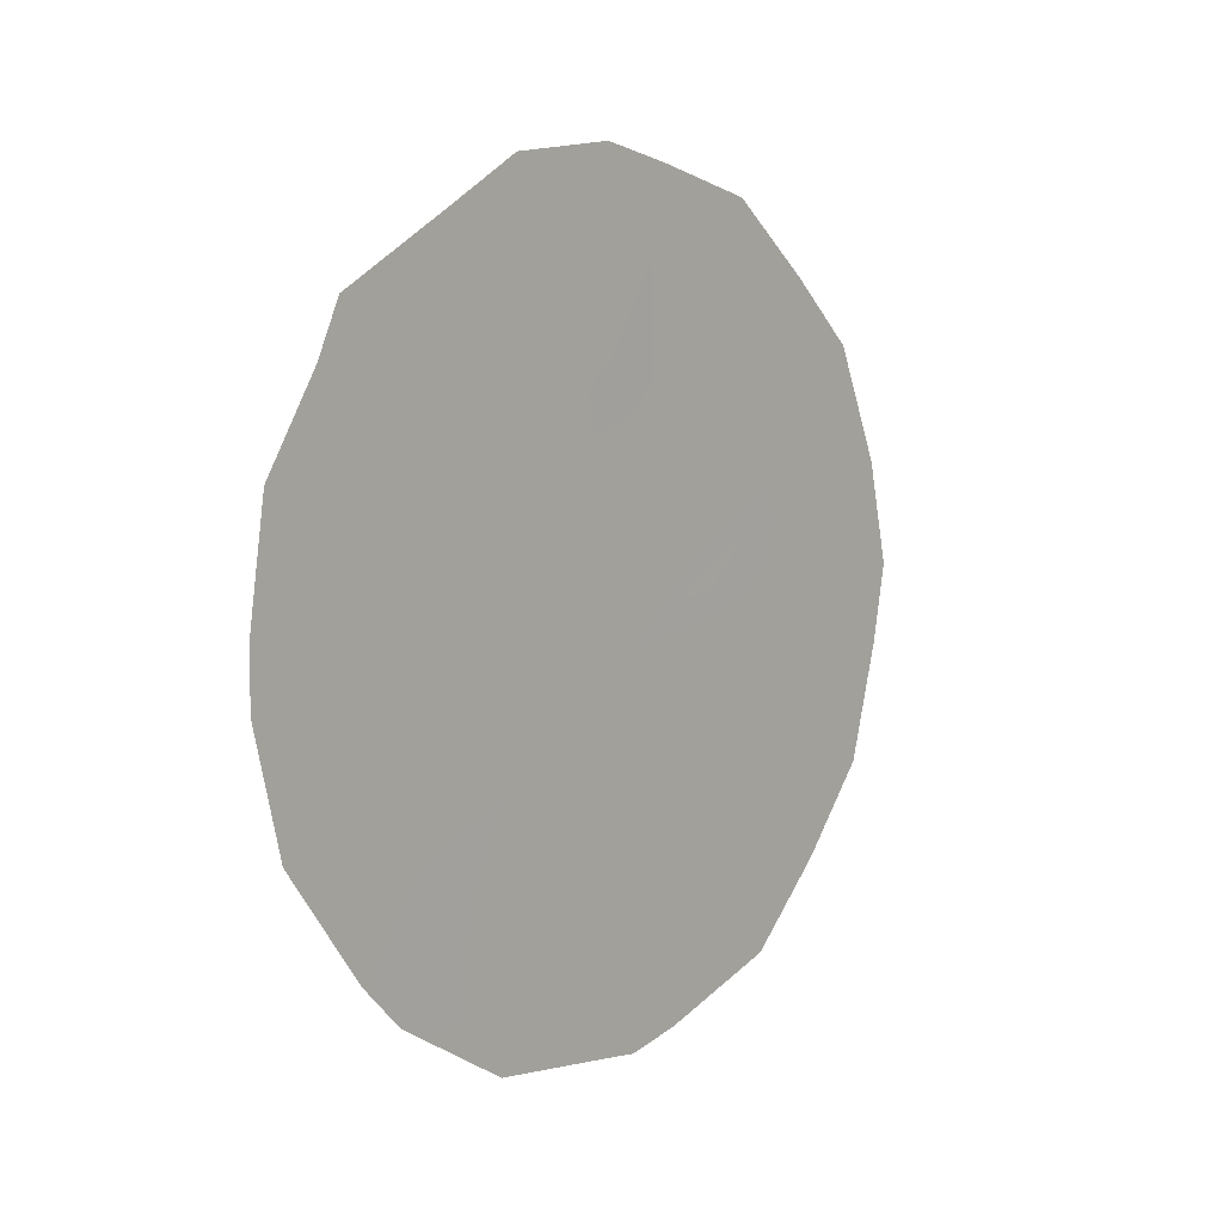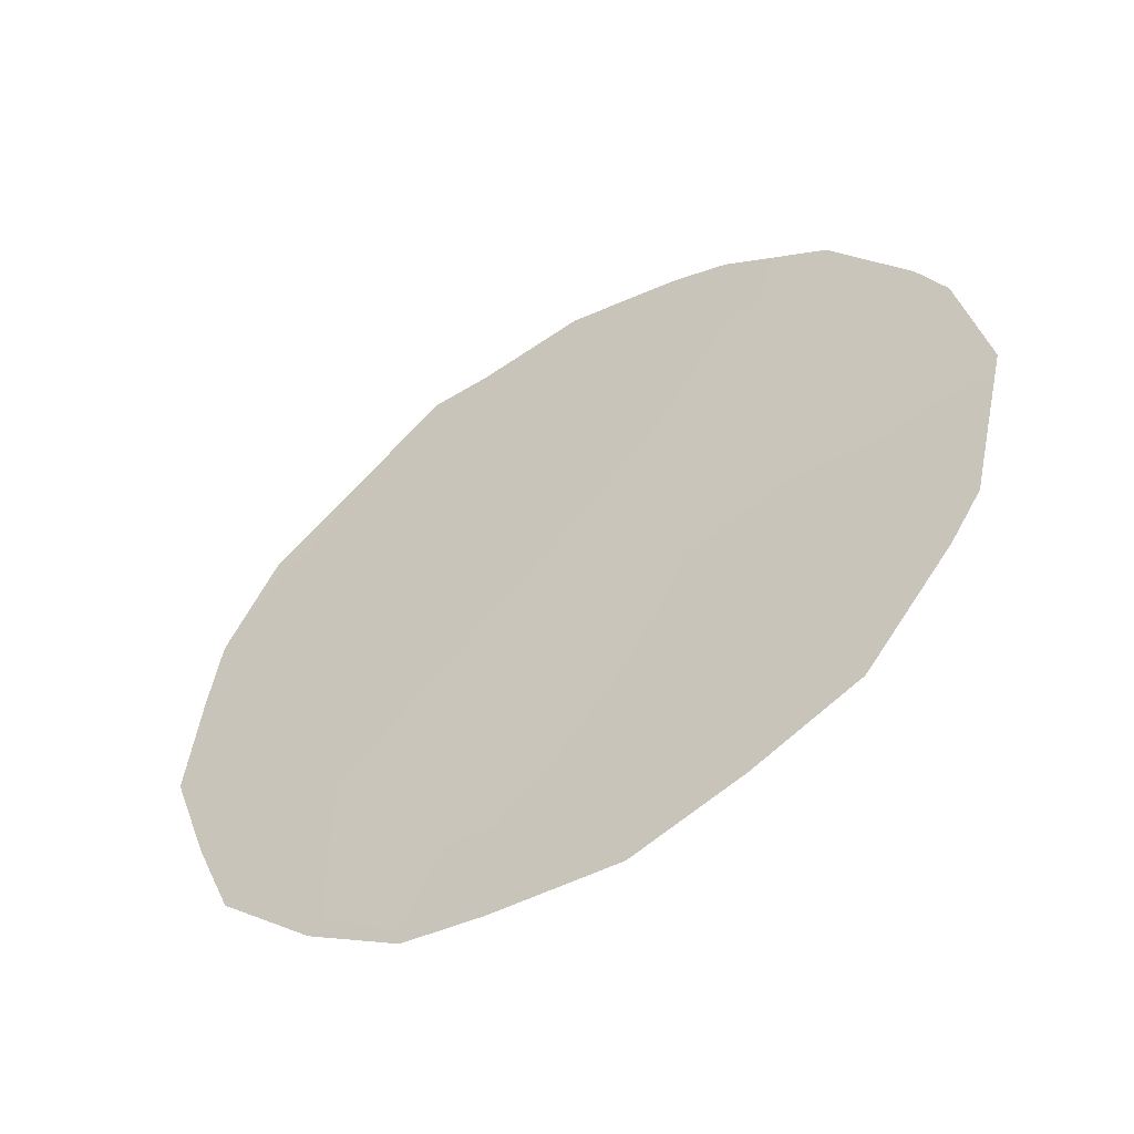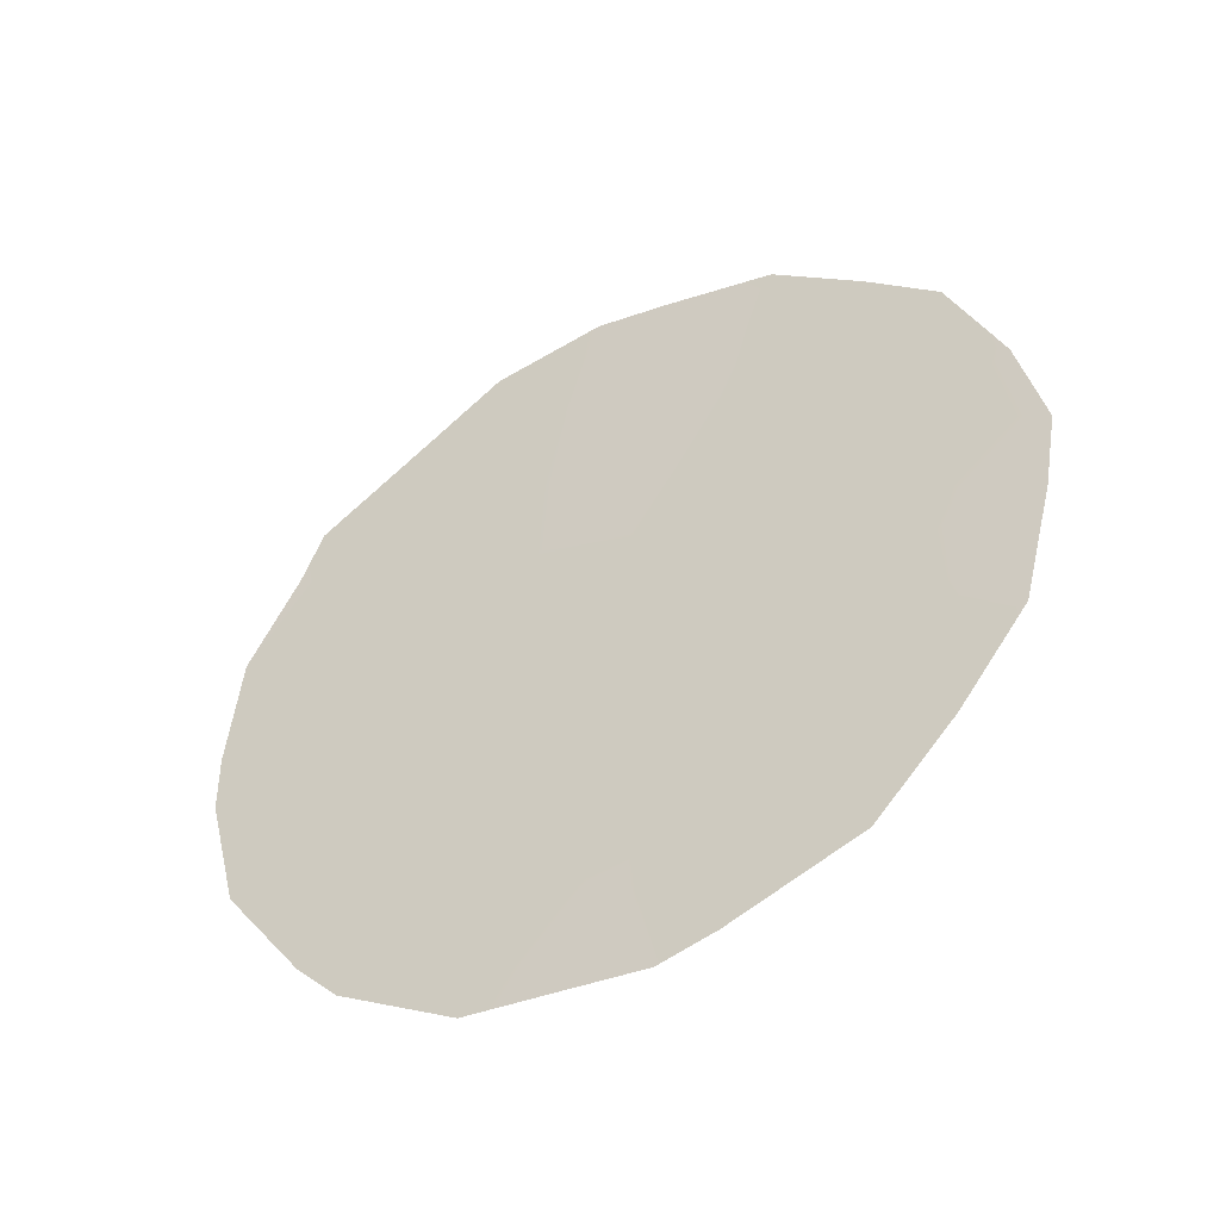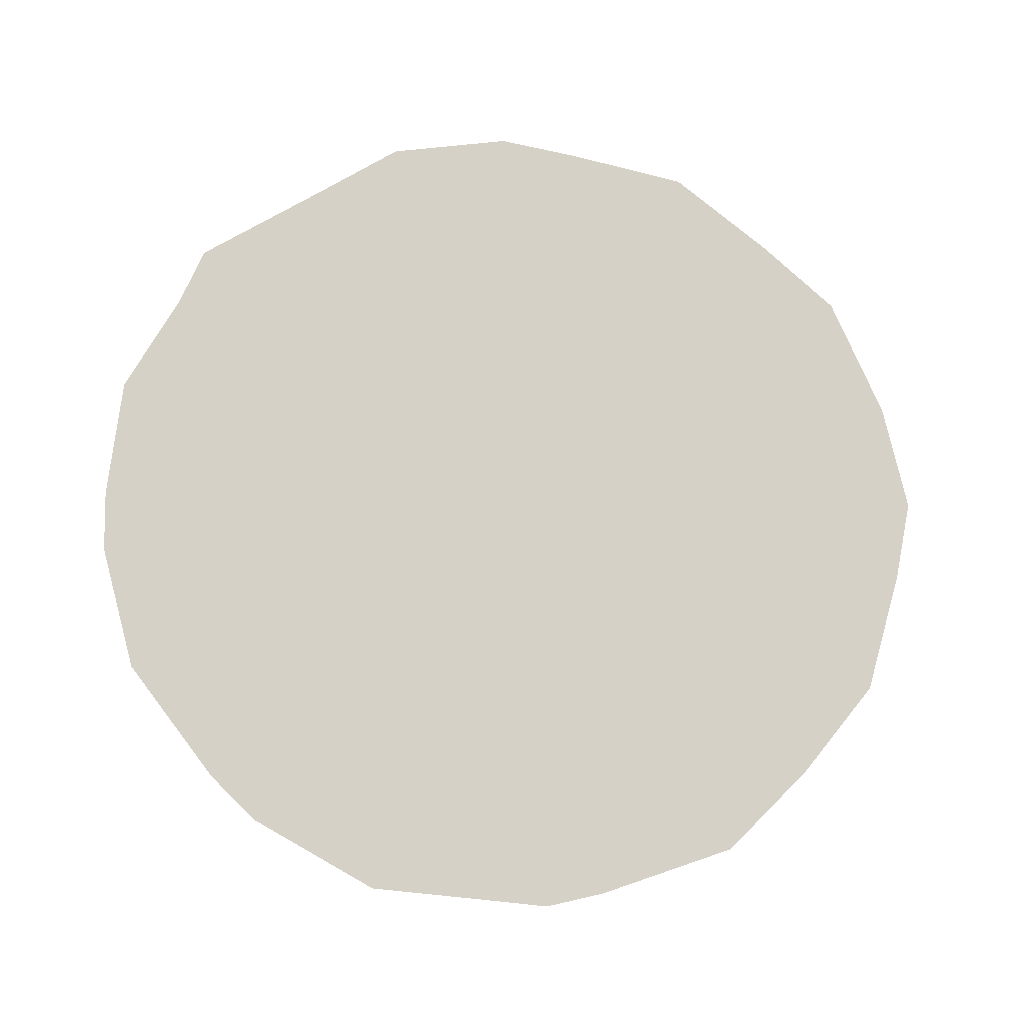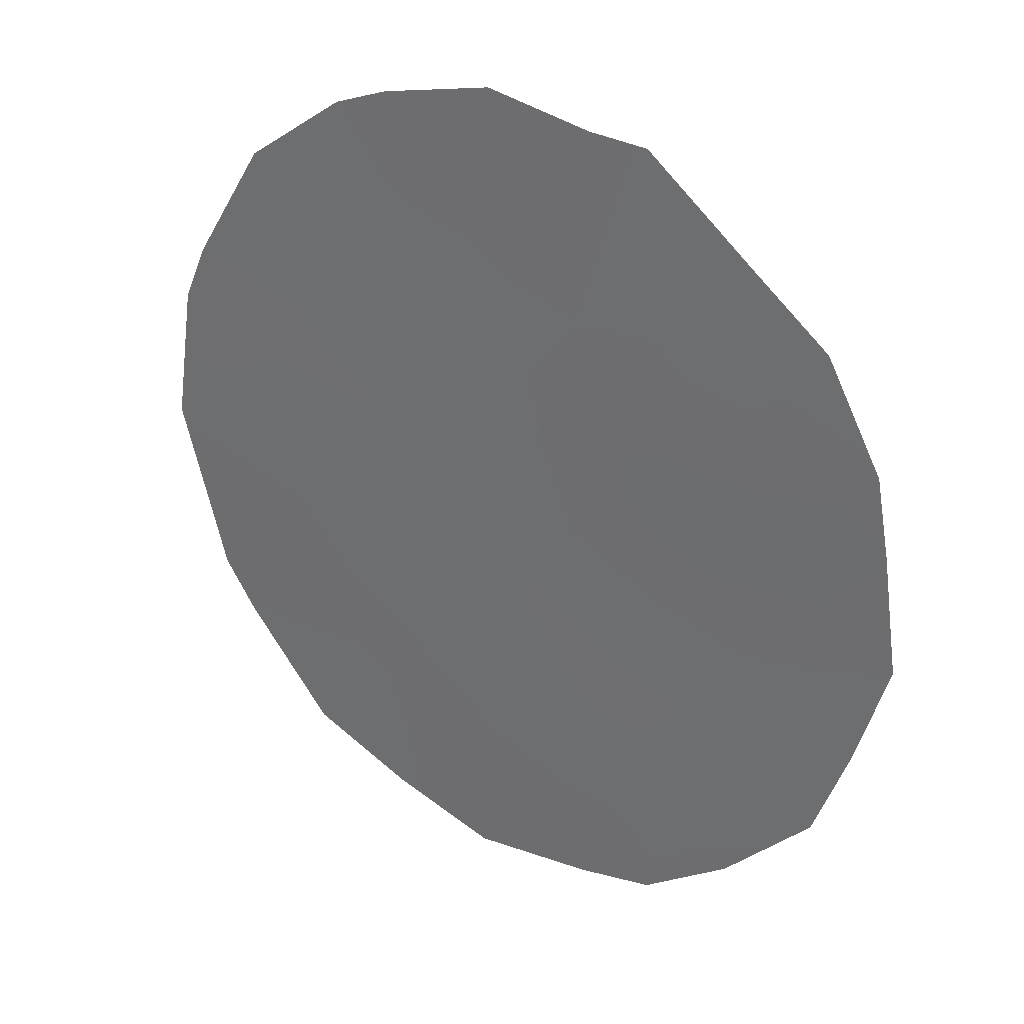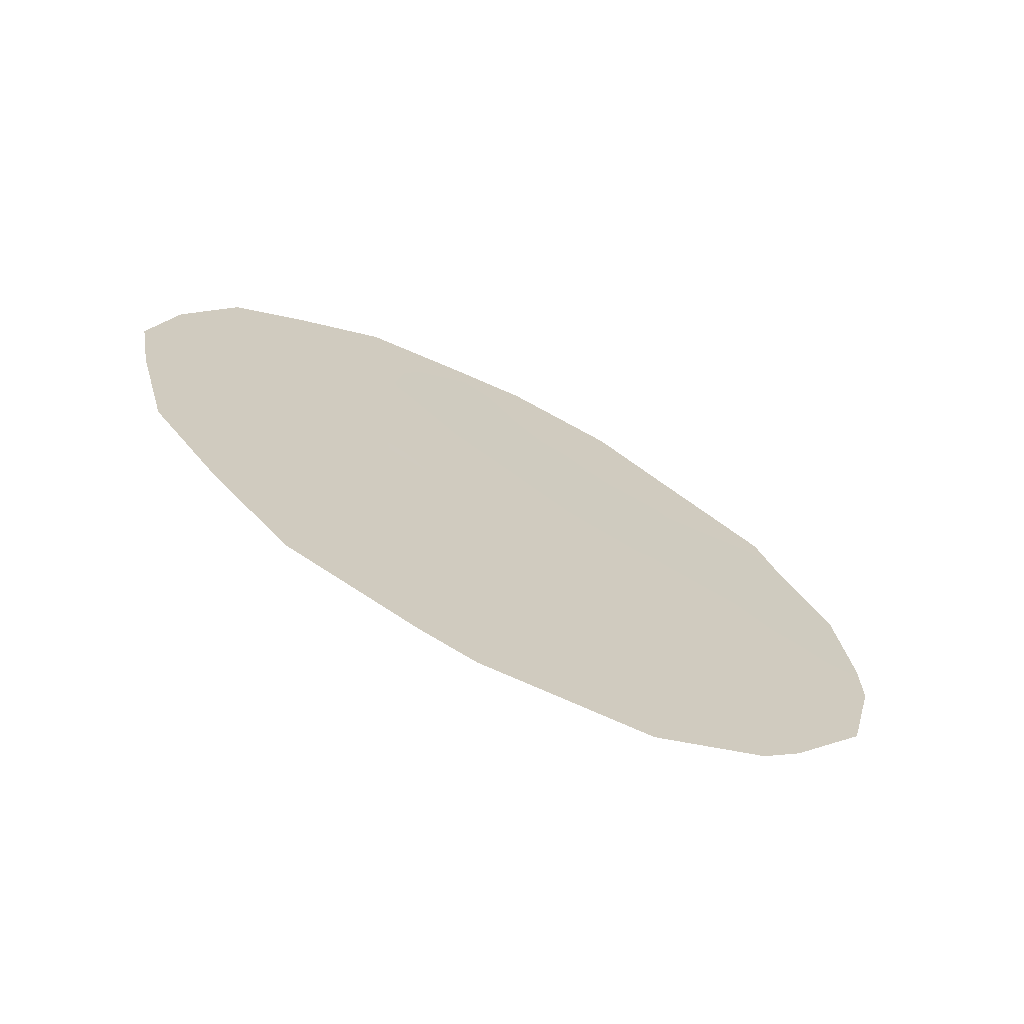
<metadata>
{"format":"obj","ext":"obj","renderer":"f3d","projection":"perspective","resolution":1024,"background":"white","views":[{"elev":6.4,"azim":-110.5,"up":"+Z"},{"elev":-20.5,"azim":124.9,"up":"+Y"},{"elev":-46.0,"azim":-30.7,"up":"+Z"},{"elev":-10.6,"azim":-64.7,"up":"+Z"},{"elev":-4.9,"azim":-51.9,"up":"+Y"},{"elev":-68.4,"azim":92.0,"up":"+Z"}]}
</metadata>
<code>
v 84.71 77.36 5.966
v 81.96 82.28 5.063
v 83.87 78.89 5.263
v 84.21 78.36 1.507
v 83.11 80.29 2.198
v 83.93 78.74 7.159
v 84.75 77.32 4.826
v 83.96 78.75 3.346
v 84.86 77.16 2.87
v 83.01 80.36 6.953
v 82.05 82.19 2.679
v 82.7 81.02 1.615
v 84.11 78.41 7.612
v 81.49 83.18 2.544
v 81.89 82.49 1.485
v 82.09 82.13 1.069
v 81.32 83.44 4.265
v 81.38 83.31 5.365
v 84.88 77.05 6.316
v 85.26 76.42 4.241
v 83.16 80.23 0.31
v 83.5 79.65 0.2404
v 83.76 79.17 0.3659
v 84.38 78.07 0.7942
v 85.06 76.81 2.384
v 82.67 80.95 7.864
v 83.21 79.99 8.004
v 81.33 83.44 3.699
v 82.66 81.12 0.4113
v 81.74 82.64 6.74
v 82.3 81.74 2.023
v 82.32 81.72 1.341
v 81.63 82.89 4.416
v 84.3 78.08 6.655
v 84.54 77.65 6.924
v 85.14 76.62 5.223
v 84.38 77.98 3.963
v 84.28 78.16 4.791
v 83.88 78.88 4.287
v 83.35 79.78 5.94
v 83.9 78.8 6.3
v 84.33 78.05 5.656
v 84.46 77.86 3.011
v 84.07 78.58 2.371
v 83.22 80.11 1.063
v 83.53 79.53 2.784
v 83.65 79.33 1.769
v 83.79 79.1 0.9079
v 84.85 77.16 3.694
v 85.2 76.54 3.508
v 84.58 77.67 2.183
v 84.74 77.4 1.559
v 82.79 80.78 6.099
v 83.4 79.73 4.765
v 82.58 81.13 6.9
v 82.29 81.64 7.401
v 83.51 79.48 7.073
v 83.57 79.36 7.863
v 82.04 82.17 4.229
v 81.81 82.59 3.538
v 82.42 81.49 3.601
v 82.5 81.33 4.644
v 82.59 81.22 2.608
v 81.91 82.36 5.889
v 81.63 82.84 6.232
v 82.99 80.48 3.232
v 82.44 81.43 5.523
v 83.44 79.67 3.779
v 82.94 80.53 5.2
v 82.97 80.5 4.192
v 82.3 81.64 6.398
f 31 11 15
f 29 32 16
f 2 18 33
f 7 20 36
f 37 38 39
f 57 40 41
f 7 42 38
f 34 41 42
f 43 44 51
f 5 12 45
f 49 37 43
f 4 48 24
f 46 47 44
f 47 45 48
f 24 48 23
f 49 9 50
f 51 4 52
f 53 69 40
f 10 27 26
f 71 55 56
f 57 6 58
f 59 33 60
f 61 62 59
f 12 63 31
f 12 32 29
f 11 60 14
f 46 68 66
f 54 68 39
f 64 30 65
f 11 14 15
f 12 31 32
f 32 31 15
f 32 15 16
f 33 18 17
f 34 1 35
f 19 35 1
f 6 34 13
f 35 13 34
f 7 36 1
f 36 19 1
f 8 37 39
f 37 7 38
f 39 38 3
f 6 57 41
f 57 10 40
f 41 40 3
f 7 1 42
f 38 42 3
f 1 34 42
f 34 6 41
f 42 41 3
f 9 43 51
f 43 8 44
f 51 44 4
f 22 45 21
f 9 49 43
f 49 7 37
f 43 37 8
f 8 46 44
f 46 5 47
f 44 47 4
f 4 47 48
f 47 5 45
f 48 45 22
f 48 22 23
f 25 50 9
f 7 49 20
f 50 20 49
f 24 52 4
f 9 51 25
f 52 25 51
f 10 53 40
f 40 54 3
f 55 26 56
f 26 55 10
f 56 30 71
f 13 58 6
f 10 57 27
f 58 27 57
f 59 2 33
f 28 33 17
f 28 60 33
f 11 61 60
f 59 62 2
f 12 5 63
f 11 63 61
f 12 29 45
f 21 45 29
f 64 65 18
f 30 64 71
f 64 18 2
f 62 61 70
f 66 61 63
f 66 63 5
f 67 2 62
f 60 28 14
f 5 46 66
f 46 8 68
f 3 54 39
f 54 69 70
f 39 68 8
f 64 2 67
f 55 53 10
f 69 54 40
f 70 69 62
f 53 67 69
f 62 69 67
f 71 64 67
f 61 59 60
f 70 61 66
f 63 11 31
f 70 66 68
f 54 70 68
f 55 71 53
f 71 67 53

</code>
